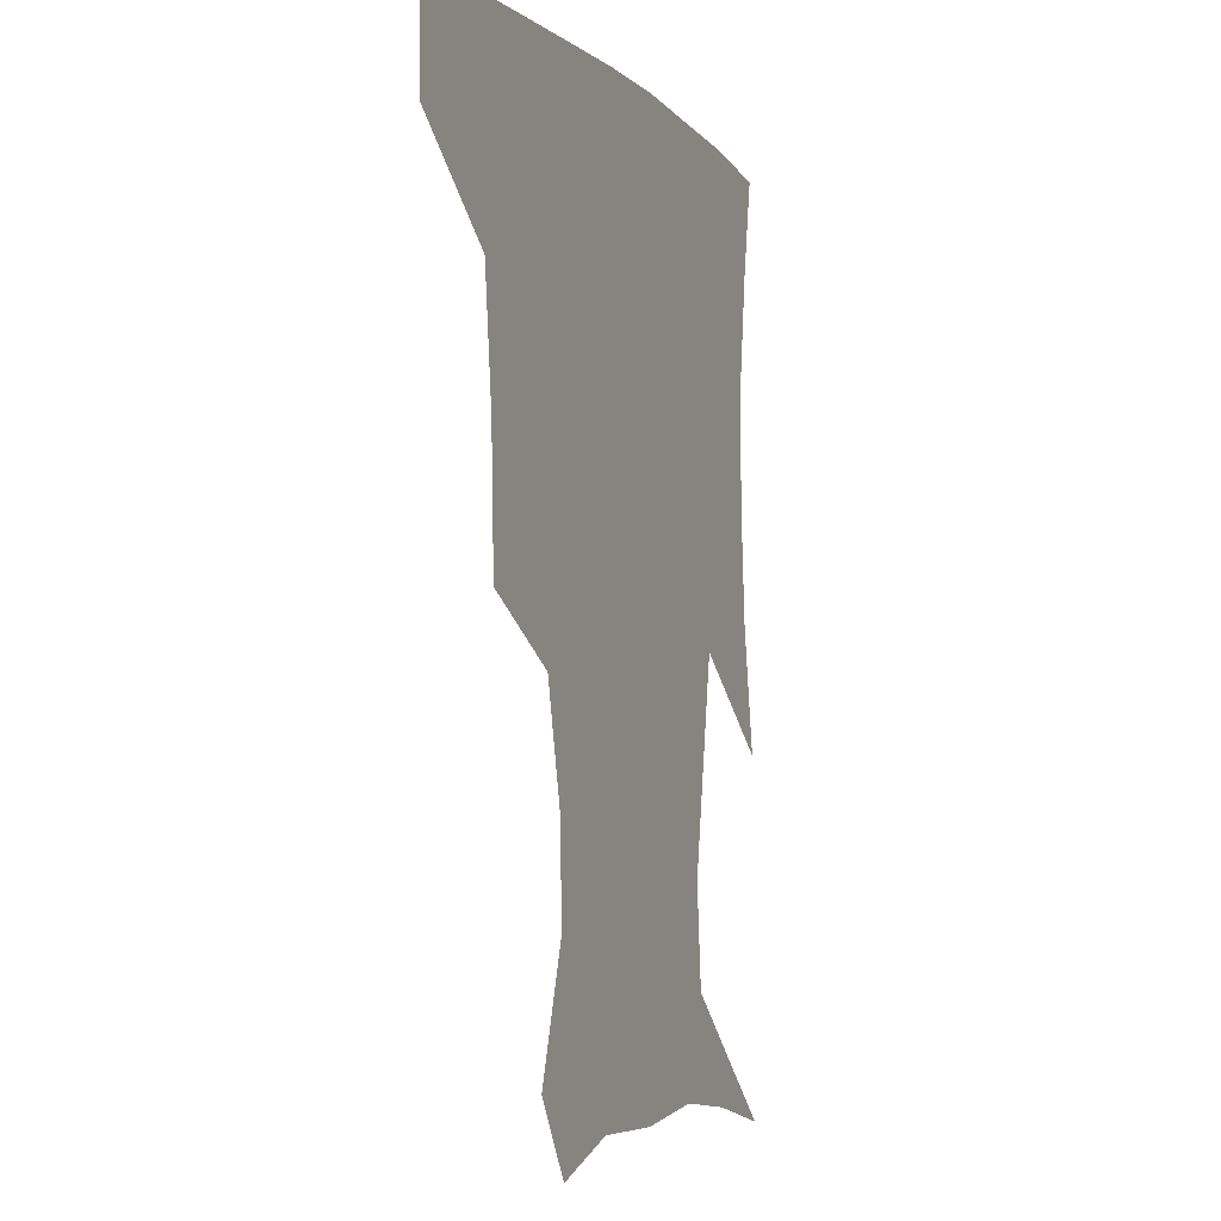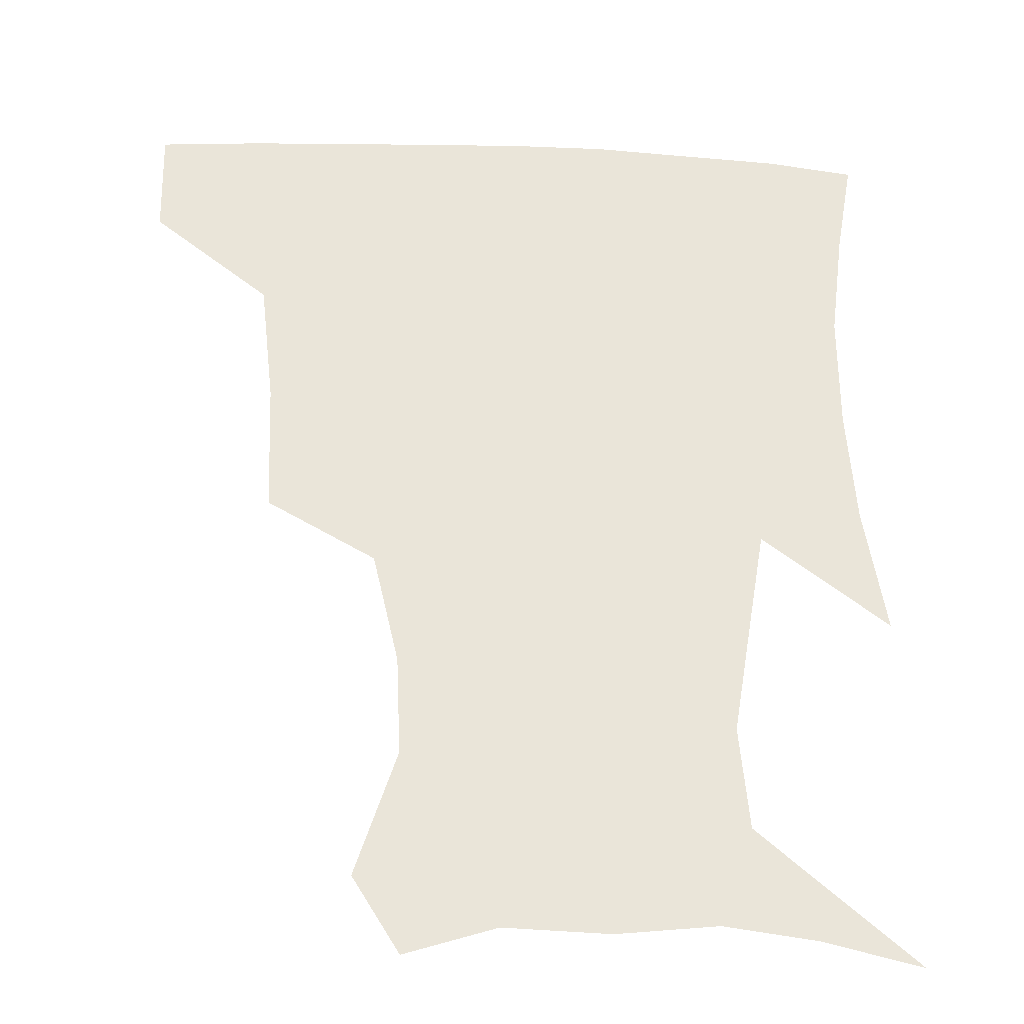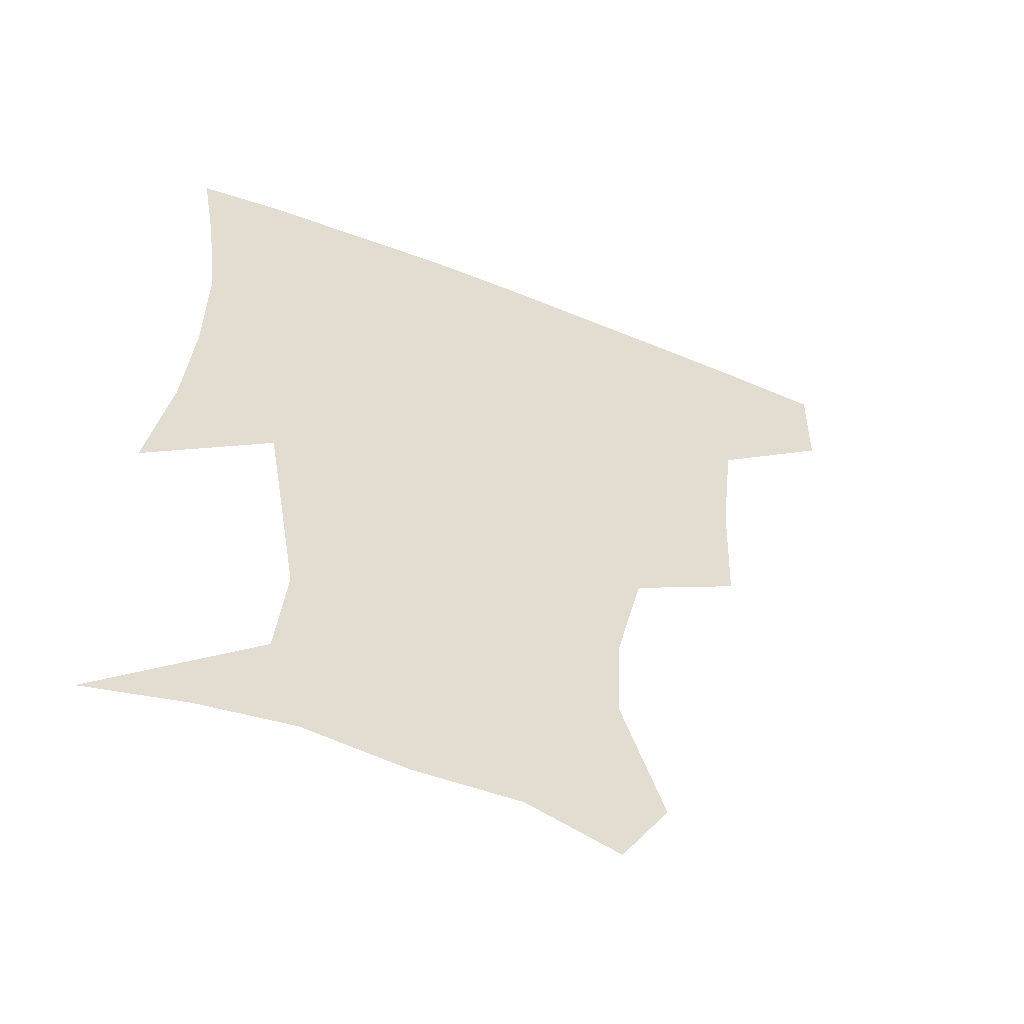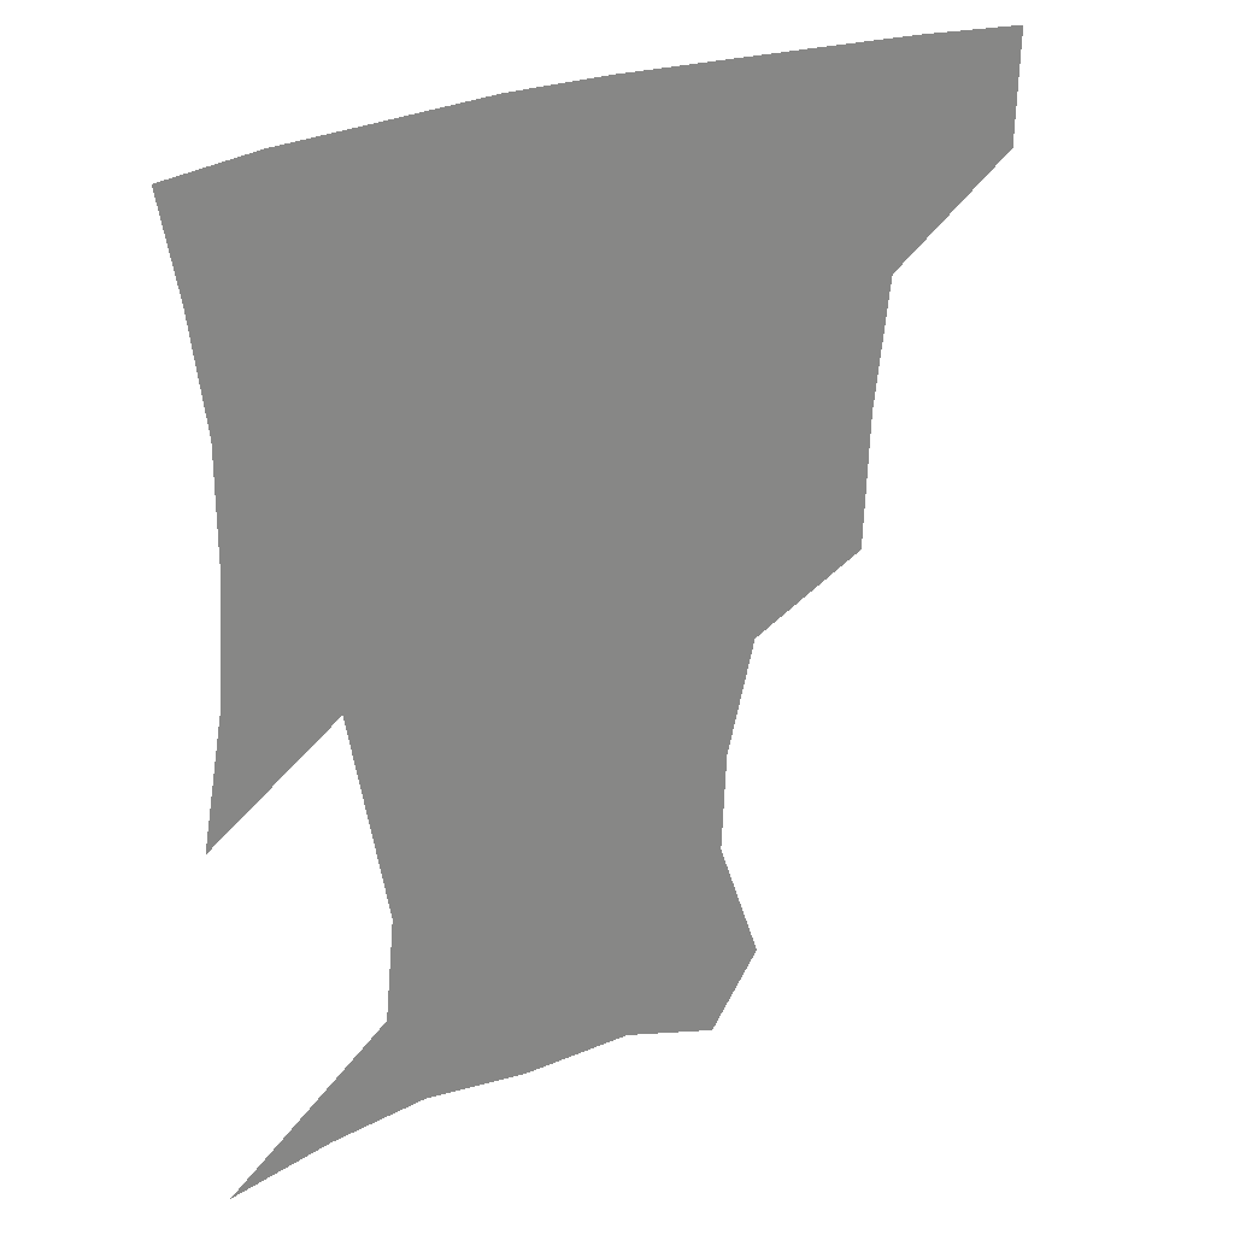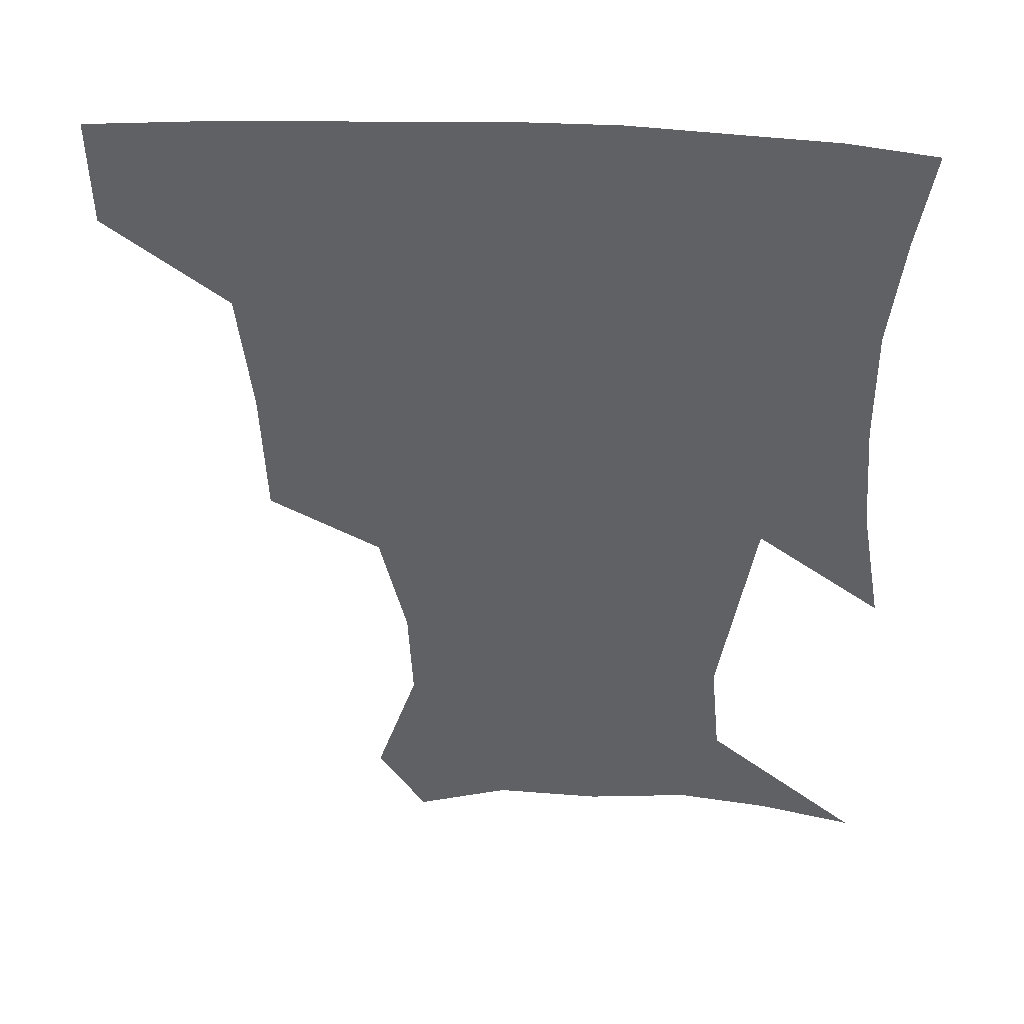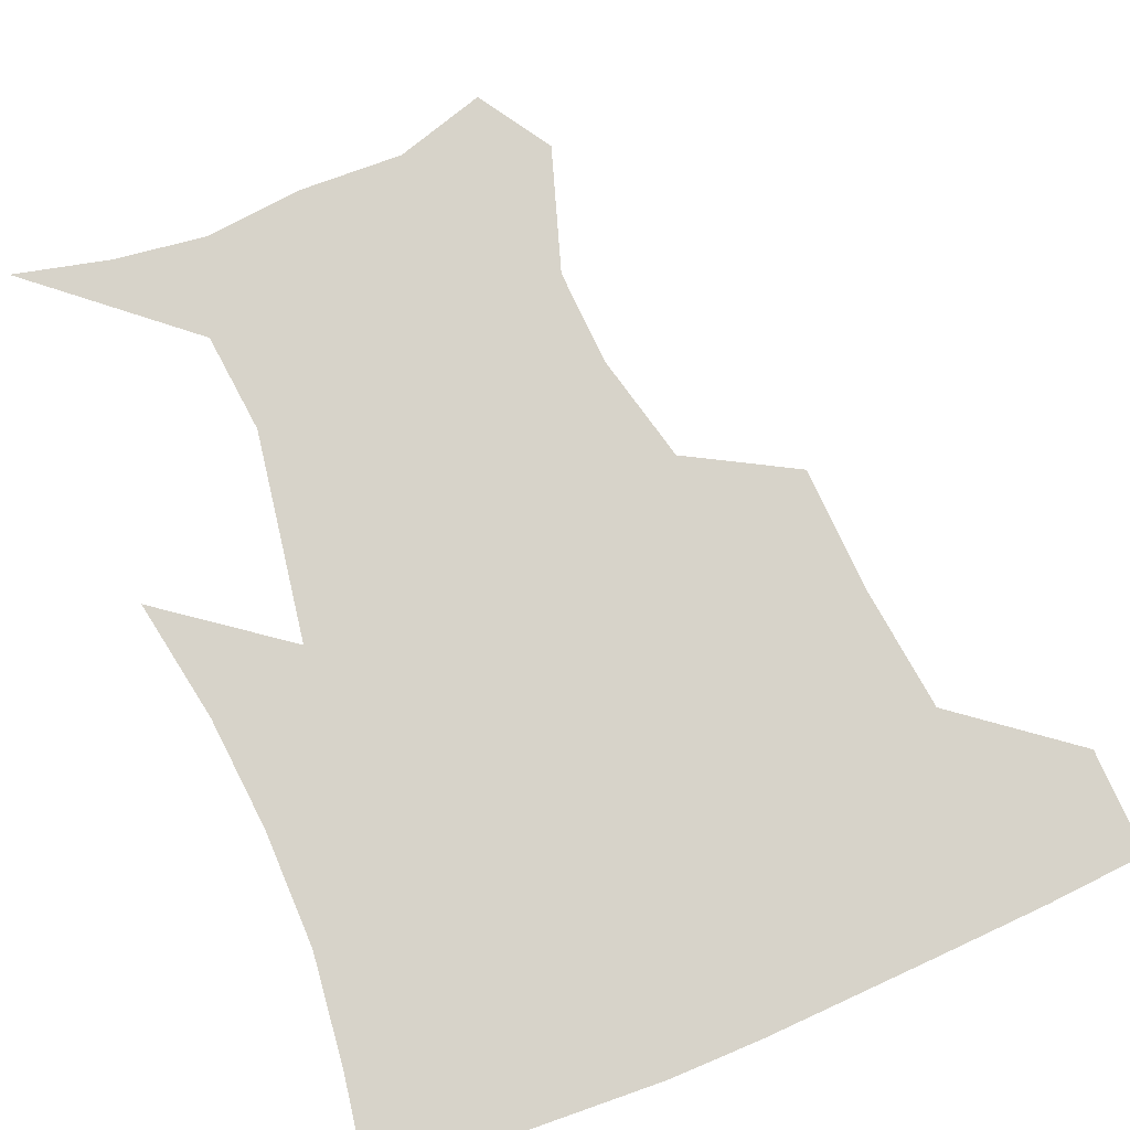
<metadata>
{"format":"obj","ext":"obj","renderer":"f3d","projection":"perspective","resolution":1024,"background":"white","views":[{"elev":-4.0,"azim":-68.6,"up":"+Y"},{"elev":-29.8,"azim":-3.6,"up":"+Y"},{"elev":-56.2,"azim":157.5,"up":"+Y"},{"elev":28.6,"azim":150.8,"up":"+Y"},{"elev":43.6,"azim":3.4,"up":"+Y"},{"elev":76.3,"azim":157.4,"up":"+Z"}]}
</metadata>
<code>
v 453 386.4 0
v 452.4 418.9 0
v 494.5 280.2 0
v 493.1 320.4 0
v 488.8 358.4 0
v 485.6 390.7 0
v 483.2 420.9 0
v 524.3 158.7 0
v 537 197.2 0
v 535.7 227.3 0
v 527.7 261.6 0
v 522.4 298.6 0
v 520.2 333.9 0
v 517.4 364.1 0
v 514.9 392.8 0
v 513.2 422.2 0
v 538.7 135.5 0
v 554.5 179.8 0
v 556.7 209 0
v 555.1 244.3 0
v 550.5 274.3 0
v 548.9 309.6 0
v 547.4 339.8 0
v 546.4 367.8 0
v 544.4 394.6 0
v 542.5 423.2 0
v 566.8 144.1 0
v 576.5 184.5 0
v 578.3 217 0
v 576.7 247.8 0
v 574.5 278.4 0
v 573.7 312.7 0
v 573.6 341.2 0
v 573.9 369.2 0
v 573.6 395.5 0
v 571.4 424.3 0
v 598.9 142.8 0
v 597.8 184.3 0
v 599.3 216.5 0
v 598.9 251.5 0
v 599.2 285 0
v 598.8 314.4 0
v 599.8 342.9 0
v 600.7 370 0
v 601.6 395.7 0
v 600.2 424.3 0
v 629.8 145.9 0
v 620 178.5 0
v 618.6 217.3 0
v 621.4 247.2 0
v 624.2 278.6 0
v 623.3 310.2 0
v 623.9 343.2 0
v 626.6 368.6 0
v 629 395.5 0
v 630.7 422.6 0
v 658.1 142 0
v 640.2 175.9 0
v 637.2 207.5 0
v 641.9 235.6 0
v 648.1 272.6 0
v 646.9 306 0
v 648.1 336.5 0
v 651.9 364.2 0
v 655.6 393.9 0
v 659.3 421 0
v 687.9 134.8 0
v 686.6 243.5 0
v 679.9 282.3 0
v 677.1 317.7 0
v 676.9 354 0
v 681 388 0
v 686 417.5 0
v 691 451 0
f 5 6 1
f 1 6 2
f 6 7 2
f 11 12 3
f 3 12 4
f 12 13 4
f 4 13 5
f 13 14 5
f 5 14 6
f 14 15 6
f 6 15 7
f 15 16 7
f 17 18 8
f 8 18 9
f 18 19 9
f 9 19 10
f 19 20 10
f 10 20 11
f 20 21 11
f 11 21 12
f 21 22 12
f 12 22 13
f 22 23 13
f 13 23 14
f 23 24 14
f 14 24 15
f 24 25 15
f 15 25 16
f 25 26 16
f 17 27 18
f 27 28 18
f 18 28 19
f 28 29 19
f 19 29 20
f 29 30 20
f 20 30 21
f 30 31 21
f 21 31 22
f 31 32 22
f 22 32 23
f 32 33 23
f 23 33 24
f 33 34 24
f 24 34 25
f 34 35 25
f 25 35 26
f 35 36 26
f 27 37 28
f 37 38 28
f 28 38 29
f 38 39 29
f 29 39 30
f 39 40 30
f 30 40 31
f 40 41 31
f 31 41 32
f 41 42 32
f 32 42 33
f 42 43 33
f 33 43 34
f 43 44 34
f 34 44 35
f 44 45 35
f 35 45 36
f 45 46 36
f 37 47 38
f 47 48 38
f 38 48 39
f 48 49 39
f 39 49 40
f 49 50 40
f 40 50 41
f 50 51 41
f 41 51 42
f 51 52 42
f 42 52 43
f 52 53 43
f 43 53 44
f 53 54 44
f 44 54 45
f 54 55 45
f 45 55 46
f 55 56 46
f 47 57 48
f 57 58 48
f 48 58 49
f 58 59 49
f 49 59 50
f 59 60 50
f 50 60 51
f 60 61 51
f 51 61 52
f 61 62 52
f 52 62 53
f 62 63 53
f 53 63 54
f 63 64 54
f 54 64 55
f 64 65 55
f 55 65 56
f 65 66 56
f 57 67 58
f 61 68 62
f 68 69 62
f 62 69 63
f 69 70 63
f 63 70 64
f 70 71 64
f 64 71 65
f 71 72 65
f 65 72 66
f 72 73 66

</code>
